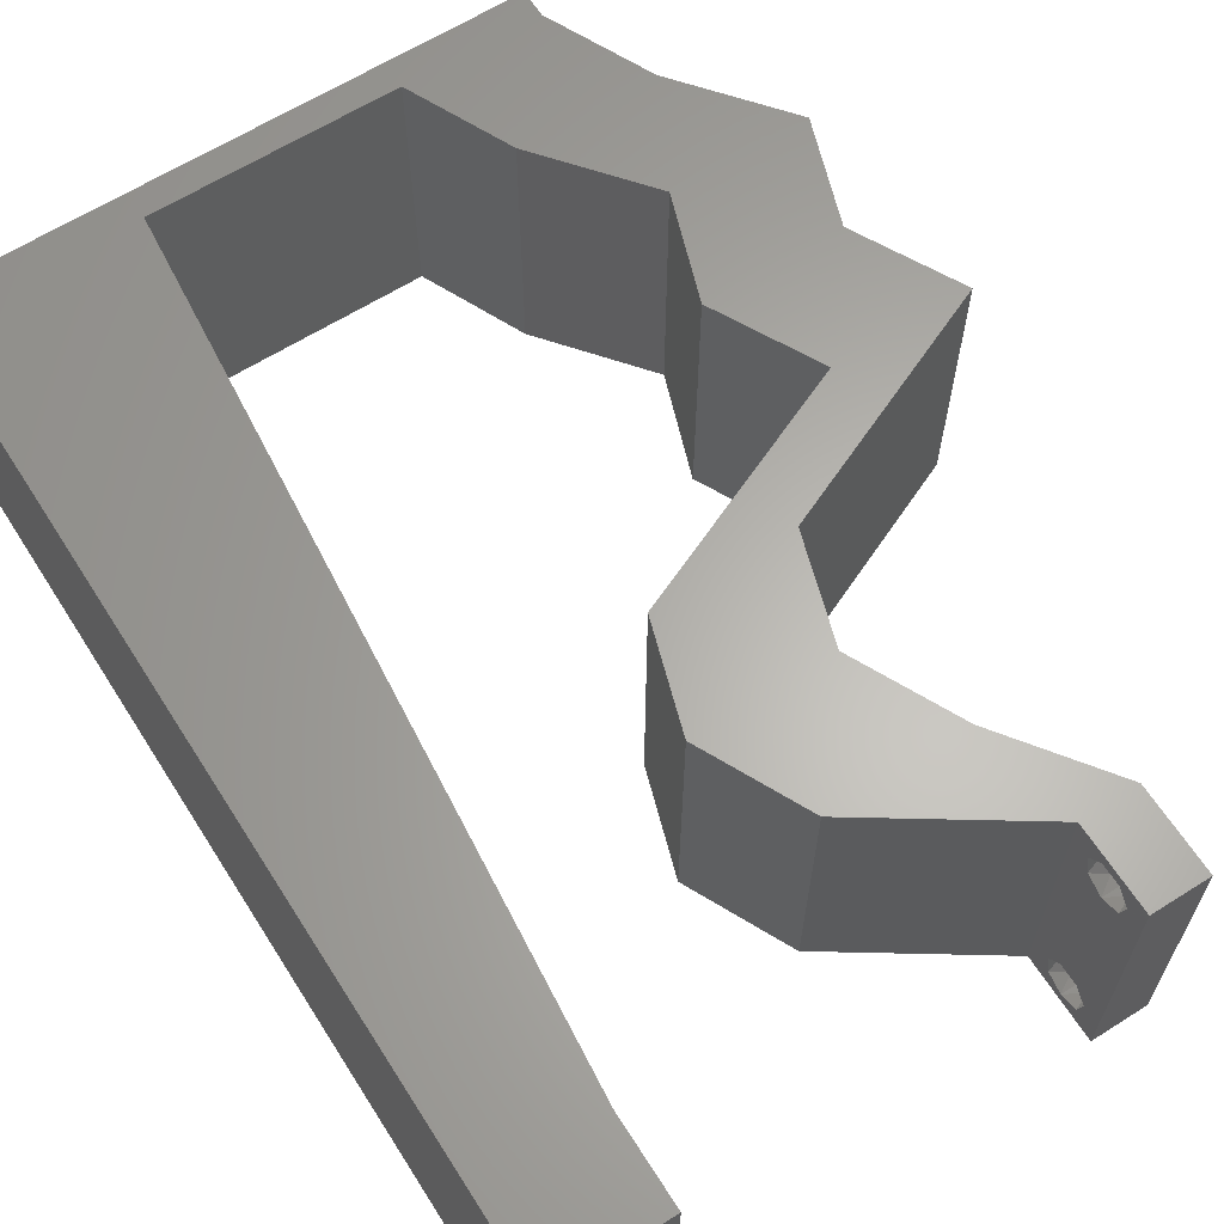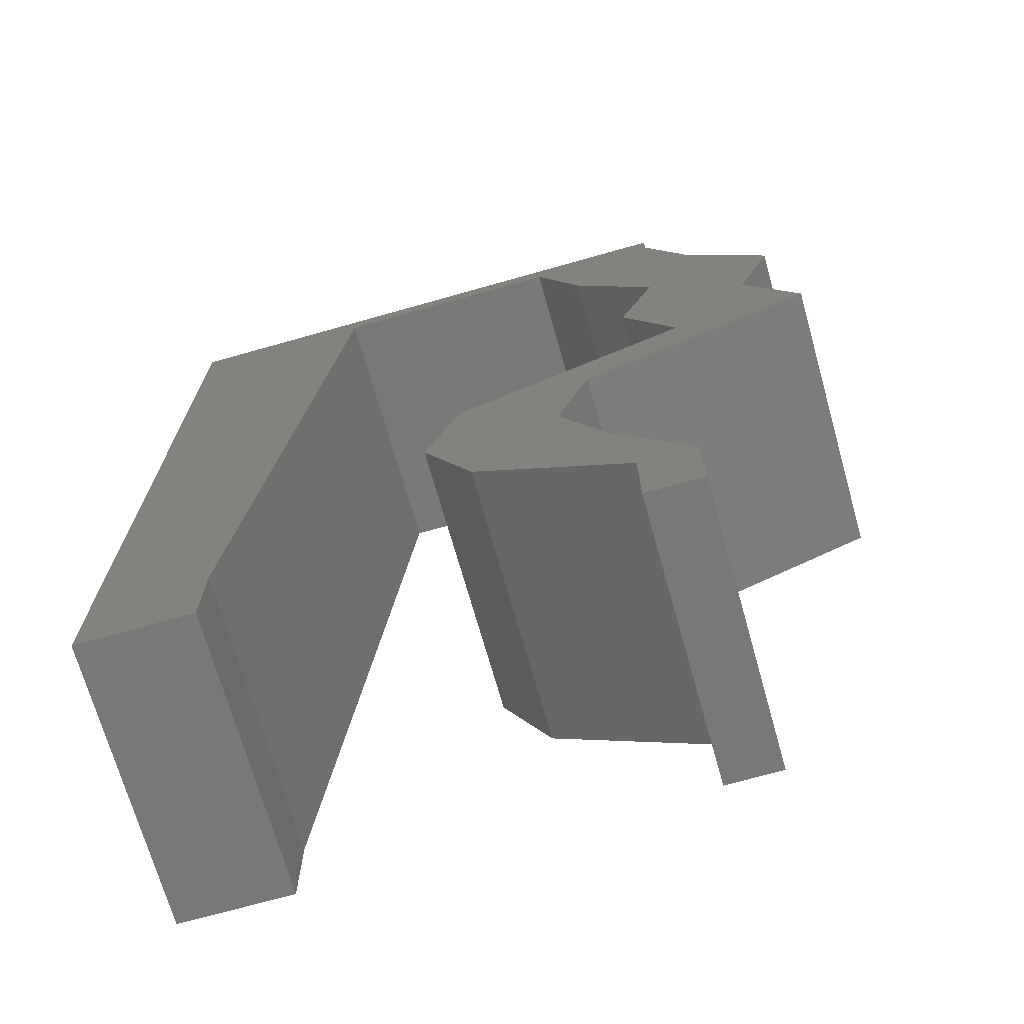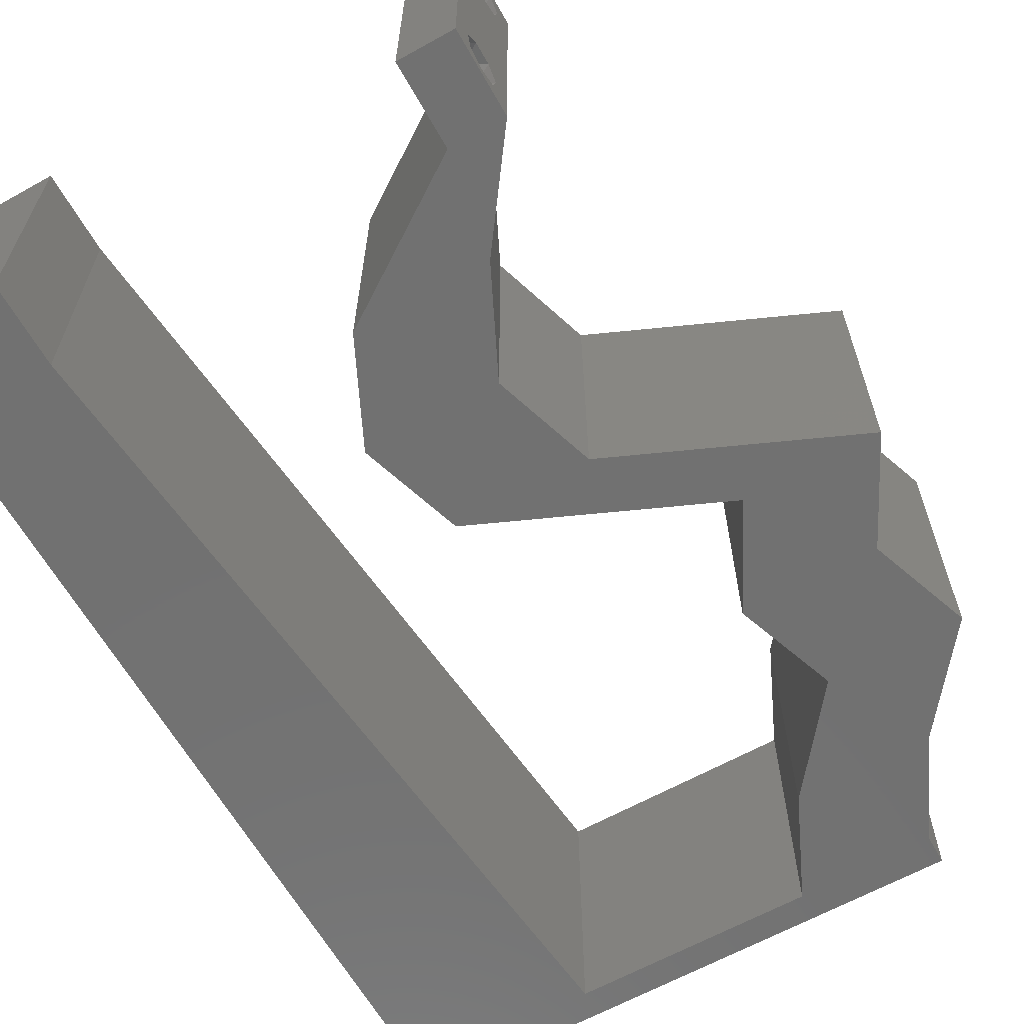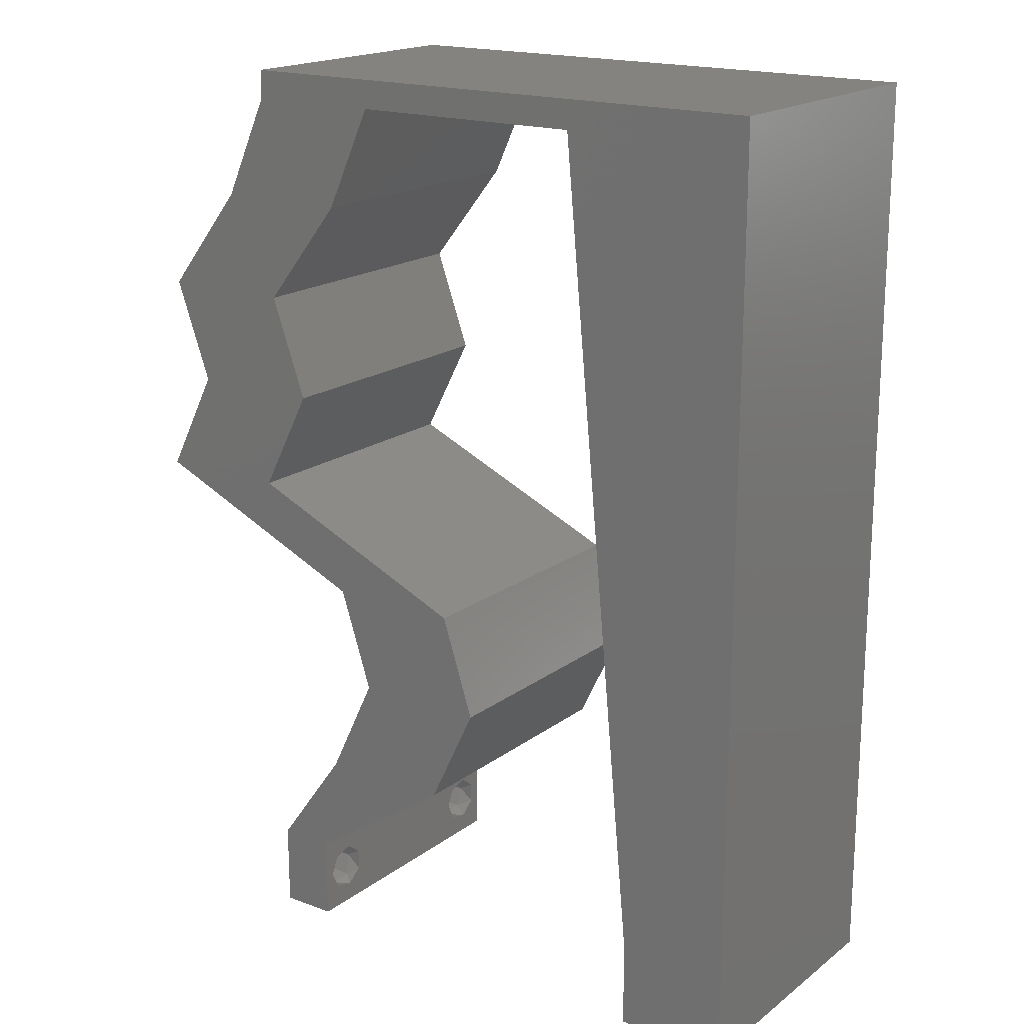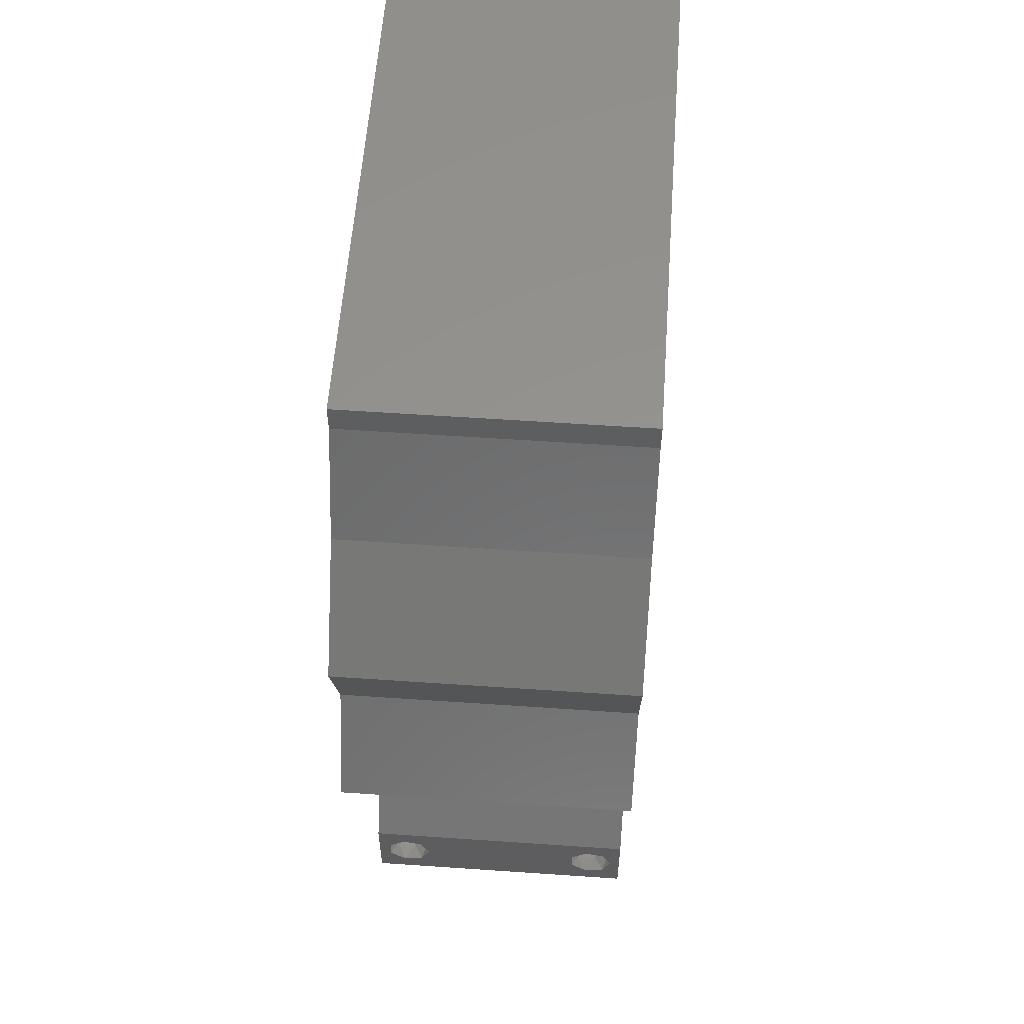
<metadata>
{"format":"stl","ext":"stl","renderer":"f3d","projection":"perspective","resolution":1024,"background":"white","views":[{"elev":63.5,"azim":-32.5,"up":"+Z"},{"elev":-70.9,"azim":15.8,"up":"+Y"},{"elev":-63.2,"azim":29.4,"up":"+Z"},{"elev":18.3,"azim":-144.3,"up":"+Y"},{"elev":57.0,"azim":94.1,"up":"+Y"}]}
</metadata>
<code>
# stl→obj: 258 verts, 520 faces
v 0.04 -0.003738 0.003932
v 0.04 0 0.01
v 0.04 -0.006 0.01
v 0.04 -0.003 0.0159
v 0.04 -0.004657 0.002778
v 0.04 -0.006 0
v 0.04 -0.004329 0.00134
v 0.04 -0.001671 0.00134
v 0.04 0 0
v 0.04 -0.001343 0.002778
v 0.04 -0.003 0.0007
v 0.04 -0.002262 0.01913
v 0.04 -0.001343 0.01798
v 0.04 0 0.02
v 0.04 -0.004657 0.01798
v 0.04 -0.003738 0.01913
v 0.04 -0.006 0.02
v 0.04 -0.001671 0.01654
v 0.04 -0.004329 0.01654
v 0.04 -0.002262 0.003932
v 0.036 -0.003738 0.003932
v 0.036 -0.006 0.01
v 0.036 0 0.01
v 0.036 -0.003 0.0159
v 0.036 -0.004329 0.00134
v 0.036 -0.006 0
v 0.036 -0.004657 0.002778
v 0.036 -0.001343 0.002778
v 0.036 0 0
v 0.036 -0.001671 0.00134
v 0.036 -0.003 0.0007
v 0.036 0 0.02
v 0.036 -0.001343 0.01798
v 0.036 -0.002262 0.01913
v 0.036 -0.003738 0.01913
v 0.036 -0.004657 0.01798
v 0.036 -0.006 0.02
v 0.036 -0.004329 0.01654
v 0.036 -0.001671 0.01654
v 0.036 -0.002262 0.003932
v 0.01242 0.0464 0.02
v 0 0.036 0.02
v 0.01131 0.0348 0.02
v 0.04332 0.05075 0.02
v 0.04 0.058 0.02
v 0.03867 0.05232 0.02
v 0 0.048 0.02
v 0.04907 0.0435 0.02
v 0.0395 0.0435 0.02
v 0.04649 0.03625 0.02
v 0 -0.006 0.02
v 0.008 -0.006 0.02
v 0.004 -0.003 0.02
v 0.008 0 0.02
v 0 0 0.02
v 0.04171 0.03413 0.02
v 0.03043 0.058 0.02
v 0.03374 0.05075 0.02
v 0.03557 0.05667 0.02
v 0.01352 0.058 0.02
v 0.007187 0.05448 0.02
v 0.03358 0.02175 0.02
v 0.03233 0.02537 0.02
v 0.02879 0.01929 0.02
v 0.004276 0.0059 0.02
v 0.03692 0.03625 0.02
v 0.04065 0.029 0.02
v 0 0.024 0.02
v 0 0.012 0.02
v 0.004819 0.01786 0.02
v 0.03474 0.00725 0.02
v 0.03124 0.0145 0.02
v 0.02962 0.008984 0.02
v 0 0.06 0.02
v 0.009104 0.0116 0.02
v 0.01021 0.0232 0.02
v 0.02167 0.0145 0.02
v 0.02703 0.01273 0.02
v 0.01 0.06 0.02
v 0.0419 0.02537 0.02
v 0.04455 0.03073 0.02
v 0.024 0.02175 0.02
v 0.02516 0.00725 0.02
v 0.005566 0.02949 0.02
v 0.05023 0.029 0.02
v 0.038 -0.003 0.02
v 0.03058 0.003625 0.02
v 0.03506 0.002929 0.02
v 0.02 0.06 0.02
v 0.02197 0.058 0.02
v 0.03 0.06 0.02
v 0.04 0.06 0.02
v 0 -0.006 0.01
v 0 -0.003 0.015
v 0 0 0.01
v 0 -0.006 0
v 0 -0.003 0.005
v 0 0 0
v 0.004 -0.006 0.015
v 0.008 -0.006 0.01
v 0.004 -0.006 0.005
v 0.008 -0.006 0
v 0 0.048 0
v 0 0.051 0.0114
v 0 0.06 0
v 0 0.009 0.0114
v 0 0.06 0.01
v 0 0.036 0
v 0 0.03 0.01008
v 0 0.0415 0.01023
v 0 0.024 0
v 0 0.0185 0.01023
v 0 0.012 0
v 0 0.005337 0.005128
v 0.01131 0.0348 0
v 0.01242 0.0464 0
v 0.04332 0.05075 0
v 0.03867 0.05232 0
v 0.04 0.058 0
v 0.04907 0.0435 0
v 0.04649 0.03625 0
v 0.0395 0.0435 0
v 0.004 -0.003 0
v 0.008 0 0
v 0.04171 0.03413 0
v 0.03043 0.058 0
v 0.03557 0.05667 0
v 0.03374 0.05075 0
v 0.007187 0.05448 0
v 0.01352 0.058 0
v 0.03358 0.02175 0
v 0.02879 0.01929 0
v 0.03233 0.02537 0
v 0.004276 0.0059 0
v 0.03692 0.03625 0
v 0.04065 0.029 0
v 0.004819 0.01786 0
v 0.03474 0.00725 0
v 0.02962 0.008984 0
v 0.03124 0.0145 0
v 0.009104 0.0116 0
v 0.01021 0.0232 0
v 0.02703 0.01273 0
v 0.02167 0.0145 0
v 0.01 0.06 0
v 0.04455 0.03073 0
v 0.0419 0.02537 0
v 0.024 0.02175 0
v 0.02516 0.00725 0
v 0.005566 0.02949 0
v 0.05023 0.029 0
v 0.038 -0.003 0
v 0.03058 0.003625 0
v 0.03506 0.002929 0
v 0.02 0.06 0
v 0.02197 0.058 0
v 0.03 0.06 0
v 0.04 0.06 0
v 0.008 0 0.01
v 0.008 -0.003 0.015
v 0.008 -0.003 0.005
v 0.015 0.06 0.01134
v 0.025 0.06 0.008977
v 0.006575 0.06 0.007337
v 0.03344 0.06 0.01273
v 0.04 0.06 0.01
v 0.03407 0.06 0.005945
v 0.005798 0.06 0.01422
v 0.04 0.058 0.01
v 0.04166 0.05437 0.015
v 0.04332 0.05075 0.01
v 0.04166 0.05437 0.005
v 0.04619 0.04712 0.015
v 0.04907 0.0435 0.01
v 0.04619 0.04712 0.005
v 0.04778 0.03987 0.015
v 0.04649 0.03625 0.01
v 0.04778 0.03987 0.005
v 0.04836 0.03262 0.015
v 0.05023 0.029 0.01
v 0.04836 0.03262 0.005
v 0.04332 0.02599 0.00772
v 0.03358 0.02175 0.01
v 0.03975 0.02444 0.01332
v 0.03792 0.02364 0.005257
v 0.04512 0.02678 0.01424
v 0.03241 0.01812 0.015
v 0.03124 0.0145 0.01
v 0.03241 0.01812 0.005
v 0.03299 0.01087 0.015
v 0.03474 0.00725 0.01
v 0.03299 0.01087 0.005
v 0.03737 0.003625 0.015
v 0.03737 0.003625 0.005
v 0.02516 0.00725 0.01
v 0.02341 0.01087 0.015
v 0.02167 0.0145 0.01
v 0.02341 0.01087 0.005
v 0.02284 0.01812 0.015
v 0.024 0.02175 0.01
v 0.02284 0.01812 0.005
v 0.03091 0.02476 0.00772
v 0.04065 0.029 0.01
v 0.03448 0.02631 0.01332
v 0.03631 0.02711 0.005257
v 0.02911 0.02397 0.01424
v 0.03879 0.03262 0.015
v 0.03692 0.03625 0.01
v 0.03879 0.03262 0.005
v 0.03821 0.03987 0.015
v 0.0395 0.0435 0.01
v 0.03821 0.03987 0.005
v 0.03662 0.04712 0.015
v 0.03374 0.05075 0.01
v 0.03662 0.04712 0.005
v 0.03209 0.05437 0.015
v 0.03043 0.058 0.01
v 0.03209 0.05437 0.005
v 0.02353 0.058 0.007461
v 0.01352 0.058 0.01
v 0.01963 0.058 0.01374
v 0.018 0.058 0.005089
v 0.02506 0.058 0.01432
v 0.008828 0.0087 0.01161
v 0.01269 0.0493 0.01161
v 0.009702 0.01788 0.01027
v 0.01076 0.029 0.01
v 0.01182 0.04011 0.01027
v 0.013 0.05259 0.005
v 0.0385 -0.002262 0.01607
v 0.03873 -0.003738 0.01607
v 0.03726 -0.003758 0.01608
v 0.03712 -0.002262 0.01607
v 0.03873 -0.001671 0.01866
v 0.03727 -0.001343 0.01722
v 0.03875 -0.001343 0.01722
v 0.03727 -0.004657 0.01722
v 0.03873 -0.004329 0.01866
v 0.03875 -0.004657 0.01722
v 0.03727 -0.003 0.0193
v 0.03875 -0.003 0.0193
v 0.03725 -0.001671 0.01866
v 0.03725 -0.004329 0.01866
v 0.03727 -0.002262 0.0008684
v 0.03873 -0.003738 0.0008684
v 0.03726 -0.003758 0.0008785
v 0.03874 -0.002242 0.0008785
v 0.03873 -0.001343 0.002022
v 0.03727 -0.001671 0.00346
v 0.03725 -0.001343 0.002022
v 0.03873 -0.003 0.0041
v 0.03725 -0.003 0.0041
v 0.03875 -0.001671 0.00346
v 0.03727 -0.004657 0.002022
v 0.03875 -0.004657 0.002022
v 0.03798 -0.004322 0.003468
v 0.03913 -0.004332 0.003456
v 0.03684 -0.004329 0.00346
f 1 2 3
f 2 4 3
f 5 6 7
f 8 9 10
f 11 9 8
f 7 6 11
f 12 13 14
f 15 16 17
f 16 14 17
f 12 14 16
f 6 9 11
f 14 18 2
f 13 18 14
f 3 19 17
f 19 15 17
f 9 2 10
f 3 6 5
f 2 18 4
f 4 19 3
f 20 2 1
f 10 2 20
f 1 3 5
f 21 22 23
f 22 24 23
f 25 26 27
f 28 29 30
f 30 29 31
f 31 26 25
f 32 33 34
f 35 36 37
f 37 32 35
f 37 36 38
f 35 32 34
f 29 26 31
f 37 38 22
f 39 32 23
f 39 33 32
f 26 22 27
f 23 29 28
f 22 38 24
f 23 24 39
f 27 22 21
f 23 40 21
f 28 40 23
f 41 42 43
f 44 45 46
f 47 42 41
f 48 49 50
f 51 52 53
f 54 55 53
f 50 49 56
f 57 58 59
f 58 49 46
f 41 60 61
f 44 49 48
f 62 63 64
f 55 54 65
f 49 44 46
f 66 67 56
f 49 66 56
f 68 69 70
f 71 72 73
f 74 47 61
f 75 76 70
f 72 62 64
f 64 77 78
f 60 79 61
f 67 80 81
f 82 77 64
f 77 83 78
f 47 41 61
f 42 68 84
f 75 69 65
f 85 50 81
f 76 43 84
f 37 17 86
f 45 59 46
f 83 87 73
f 14 32 86
f 55 51 53
f 52 54 53
f 71 87 88
f 87 71 73
f 72 64 78
f 76 68 70
f 69 75 70
f 43 42 84
f 68 76 84
f 56 67 81
f 59 58 46
f 73 72 78
f 83 73 78
f 50 56 81
f 69 55 65
f 80 85 81
f 17 14 86
f 32 14 88
f 32 37 86
f 87 32 88
f 63 82 64
f 60 89 79
f 89 60 90
f 54 75 65
f 91 89 90
f 79 74 61
f 45 92 59
f 92 91 59
f 80 63 62
f 14 71 88
f 63 80 67
f 57 91 90
f 91 57 59
f 93 94 95
f 55 94 51
f 96 97 98
f 95 97 93
f 51 94 93
f 95 94 55
f 93 97 96
f 98 97 95
f 52 99 100
f 93 99 51
f 96 101 93
f 100 101 102
f 51 99 52
f 100 99 93
f 102 101 96
f 93 101 100
f 103 104 105
f 55 106 95
f 107 104 74
f 69 106 55
f 74 104 47
f 108 109 110
f 111 109 108
f 42 109 68
f 110 109 42
f 68 112 69
f 113 112 111
f 112 109 111
f 68 109 112
f 47 110 42
f 108 110 103
f 98 114 113
f 113 106 112
f 110 104 103
f 113 114 106
f 112 106 69
f 47 104 110
f 95 114 98
f 106 114 95
f 105 104 107
f 115 108 116
f 117 118 119
f 116 108 103
f 120 121 122
f 96 123 102
f 124 123 98
f 121 125 122
f 126 127 128
f 128 118 122
f 116 129 130
f 117 120 122
f 131 132 133
f 98 134 124
f 122 118 117
f 135 125 136
f 122 125 135
f 111 137 113
f 138 139 140
f 105 129 103
f 141 137 142
f 140 132 131
f 132 143 144
f 130 129 145
f 136 146 147
f 148 132 144
f 144 143 149
f 103 129 116
f 108 150 111
f 141 134 113
f 151 146 121
f 142 150 115
f 26 152 6
f 119 118 127
f 149 139 153
f 9 152 29
f 98 123 96
f 102 123 124
f 138 154 153
f 153 139 138
f 140 143 132
f 142 137 111
f 113 137 141
f 115 150 108
f 111 150 142
f 125 146 136
f 127 118 128
f 139 143 140
f 149 143 139
f 121 146 125
f 113 134 98
f 147 146 151
f 6 152 9
f 29 154 9
f 29 152 26
f 153 154 29
f 133 132 148
f 145 155 130
f 155 156 130
f 124 134 141
f 157 156 155
f 145 129 105
f 119 127 158
f 158 127 157
f 133 147 131
f 9 154 138
f 133 136 147
f 126 156 157
f 157 127 126
f 159 160 100
f 52 160 54
f 124 161 102
f 100 161 159
f 54 160 159
f 100 160 52
f 102 161 100
f 159 161 124
f 145 162 155
f 91 163 89
f 162 163 155
f 89 163 162
f 145 164 162
f 91 165 163
f 155 163 157
f 89 162 79
f 105 164 145
f 107 164 105
f 92 165 91
f 166 165 92
f 163 167 157
f 162 168 79
f 165 167 163
f 164 168 162
f 157 167 158
f 158 167 166
f 74 168 107
f 79 168 74
f 107 168 164
f 166 167 165
f 166 92 45
f 45 169 166
f 119 158 166
f 166 169 119
f 45 170 169
f 171 170 44
f 169 172 119
f 117 172 171
f 44 170 45
f 169 170 171
f 119 172 117
f 171 172 169
f 44 173 171
f 174 173 48
f 171 175 117
f 120 175 174
f 174 175 171
f 171 173 174
f 48 173 44
f 117 175 120
f 48 176 174
f 177 176 50
f 121 178 177
f 174 178 120
f 174 176 177
f 50 176 48
f 120 178 121
f 177 178 174
f 50 179 177
f 180 179 85
f 151 181 180
f 177 181 121
f 177 179 180
f 85 179 50
f 121 181 151
f 180 181 177
f 151 182 147
f 180 182 151
f 183 184 62
f 62 184 80
f 131 185 183
f 85 186 180
f 147 185 131
f 80 186 85
f 183 185 184
f 184 185 182
f 186 182 180
f 182 185 147
f 186 184 182
f 80 184 186
f 62 187 183
f 188 187 72
f 183 189 131
f 140 189 188
f 183 187 188
f 72 187 62
f 131 189 140
f 188 189 183
f 72 190 188
f 191 190 71
f 188 192 140
f 138 192 191
f 71 190 72
f 188 190 191
f 140 192 138
f 191 192 188
f 71 193 191
f 2 193 14
f 191 194 138
f 9 194 2
f 191 193 2
f 138 194 9
f 2 194 191
f 14 193 71
f 3 17 37
f 37 22 3
f 26 6 3
f 3 22 26
f 87 195 23
f 23 195 153
f 23 32 87
f 83 195 87
f 153 29 23
f 153 195 149
f 83 196 195
f 197 196 77
f 144 198 197
f 195 198 149
f 195 196 197
f 77 196 83
f 149 198 144
f 197 198 195
f 77 199 197
f 200 199 82
f 197 201 144
f 148 201 200
f 82 199 77
f 197 199 200
f 200 201 197
f 144 201 148
f 148 202 133
f 200 202 148
f 203 204 67
f 67 204 63
f 136 205 203
f 82 206 200
f 133 205 136
f 63 206 82
f 203 205 204
f 204 205 202
f 206 202 200
f 202 205 133
f 206 204 202
f 63 204 206
f 67 207 203
f 208 207 66
f 203 209 136
f 135 209 208
f 66 207 67
f 203 207 208
f 208 209 203
f 136 209 135
f 66 210 208
f 211 210 49
f 122 212 211
f 208 212 135
f 208 210 211
f 49 210 66
f 135 212 122
f 211 212 208
f 49 213 211
f 214 213 58
f 128 215 214
f 211 215 122
f 122 215 128
f 211 213 214
f 58 213 49
f 214 215 211
f 58 216 214
f 217 216 57
f 214 218 128
f 126 218 217
f 57 216 58
f 214 216 217
f 128 218 126
f 217 218 214
f 126 219 156
f 217 219 126
f 220 221 60
f 130 222 220
f 57 223 217
f 60 221 90
f 221 222 219
f 220 222 221
f 156 222 130
f 90 223 57
f 223 219 217
f 219 222 156
f 223 221 219
f 90 221 223
f 141 224 124
f 60 225 220
f 159 224 54
f 41 225 60
f 54 224 75
f 75 226 76
f 142 226 141
f 226 227 76
f 142 227 226
f 43 227 228
f 228 227 115
f 116 228 115
f 43 228 41
f 76 227 43
f 115 227 142
f 116 225 228
f 226 224 141
f 116 229 225
f 130 229 116
f 75 224 226
f 228 225 41
f 220 229 130
f 225 229 220
f 124 224 159
f 24 4 230
f 4 24 231
f 231 24 232
f 24 230 233
f 234 235 236
f 237 238 239
f 240 234 241
f 238 240 241
f 235 234 242
f 238 237 243
f 240 238 243
f 234 240 242
f 231 237 239
f 237 231 232
f 235 230 236
f 230 235 233
f 16 15 238
f 13 12 234
f 35 34 240
f 38 36 237
f 33 39 235
f 13 234 236
f 16 238 241
f 238 15 239
f 234 12 241
f 237 36 243
f 240 34 242
f 33 235 242
f 35 240 243
f 18 13 236
f 12 16 241
f 15 19 239
f 34 33 242
f 36 35 243
f 230 18 236
f 19 4 231
f 19 231 239
f 38 237 232
f 235 39 233
f 4 18 230
f 39 24 233
f 24 38 232
f 31 11 244
f 11 31 245
f 245 31 246
f 244 11 247
f 248 249 250
f 249 251 252
f 249 248 253
f 251 249 253
f 245 254 255
f 244 248 250
f 254 256 255
f 248 244 247
f 254 245 246
f 255 256 257
f 256 254 258
f 252 251 256
f 40 28 249
f 8 10 248
f 20 1 251
f 25 27 254
f 40 249 252
f 249 28 250
f 248 10 253
f 20 251 253
f 28 30 250
f 21 40 252
f 5 7 255
f 10 20 253
f 7 11 245
f 30 31 244
f 7 245 255
f 30 244 250
f 252 256 258
f 256 251 257
f 25 254 246
f 8 248 247
f 251 1 257
f 254 27 258
f 21 252 258
f 5 255 257
f 1 5 257
f 27 21 258
f 11 8 247
f 31 25 246

</code>
